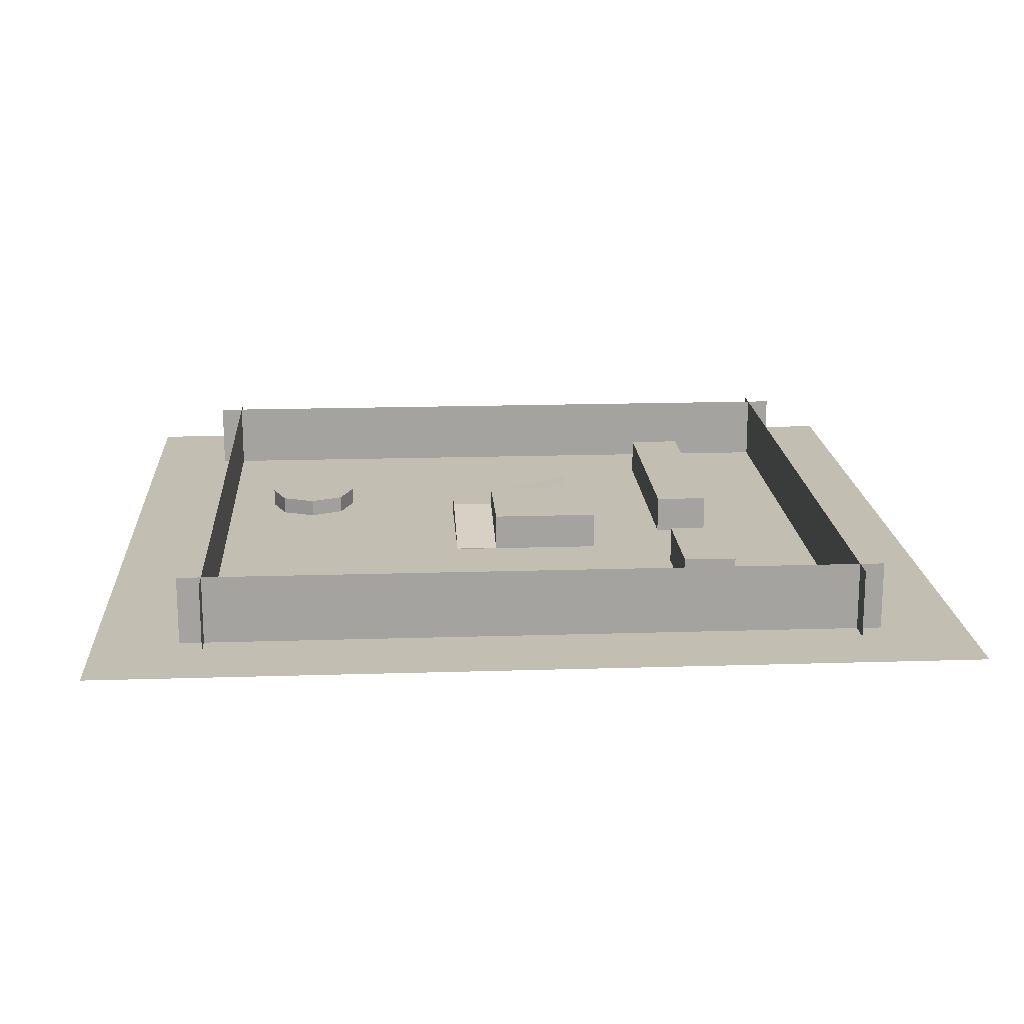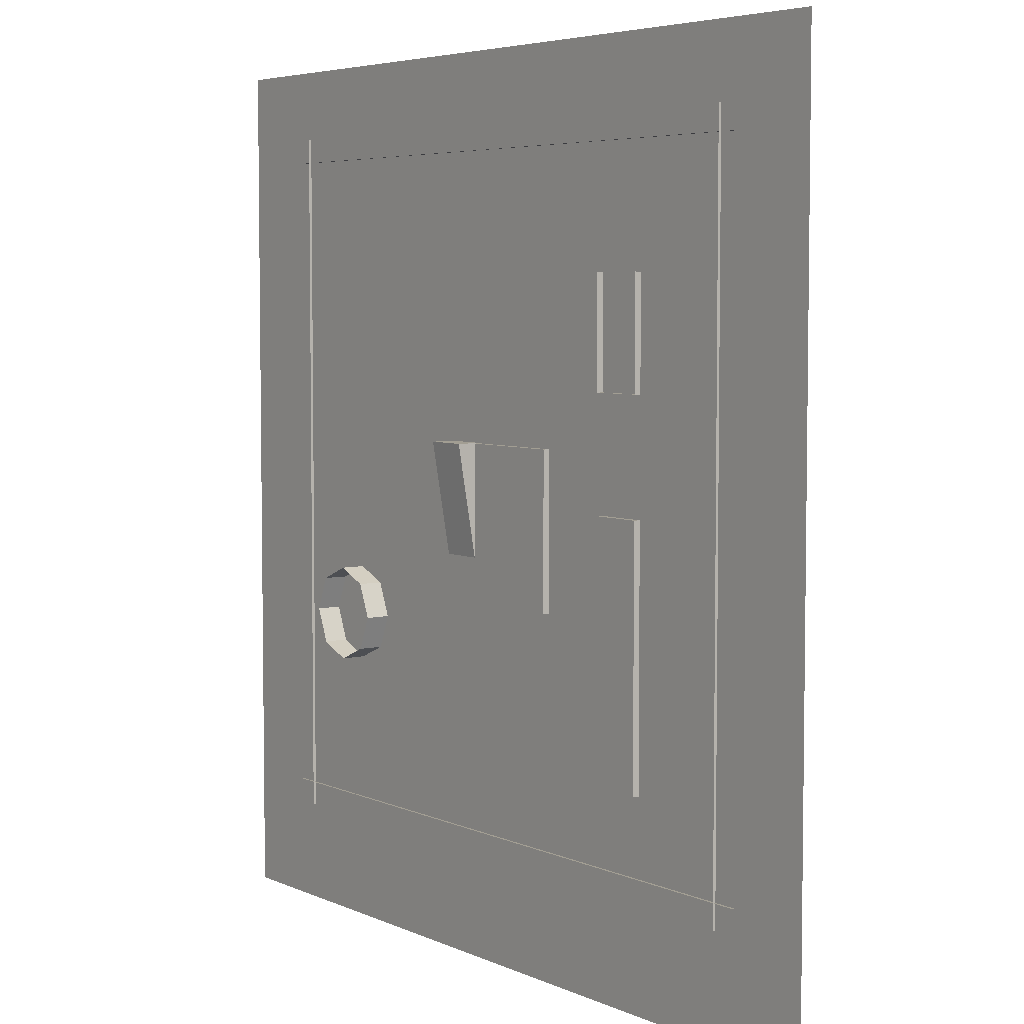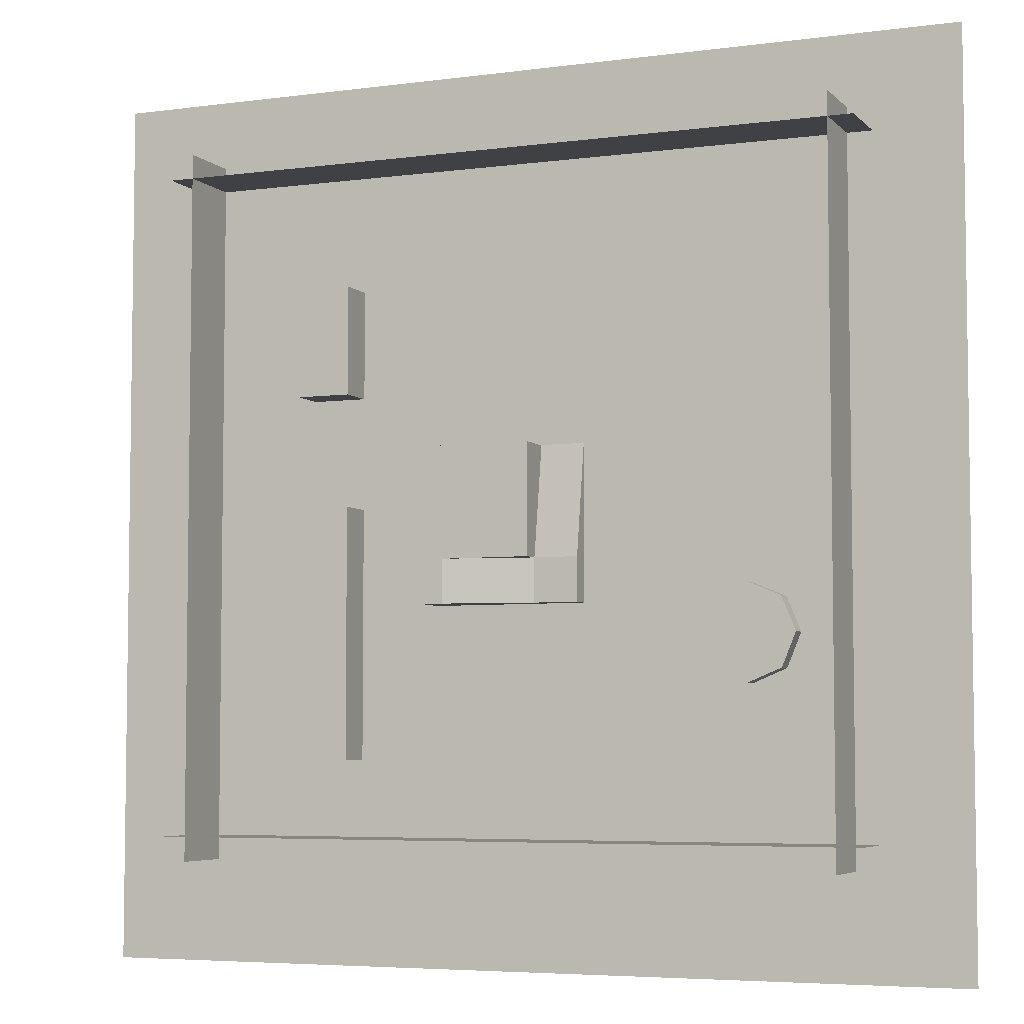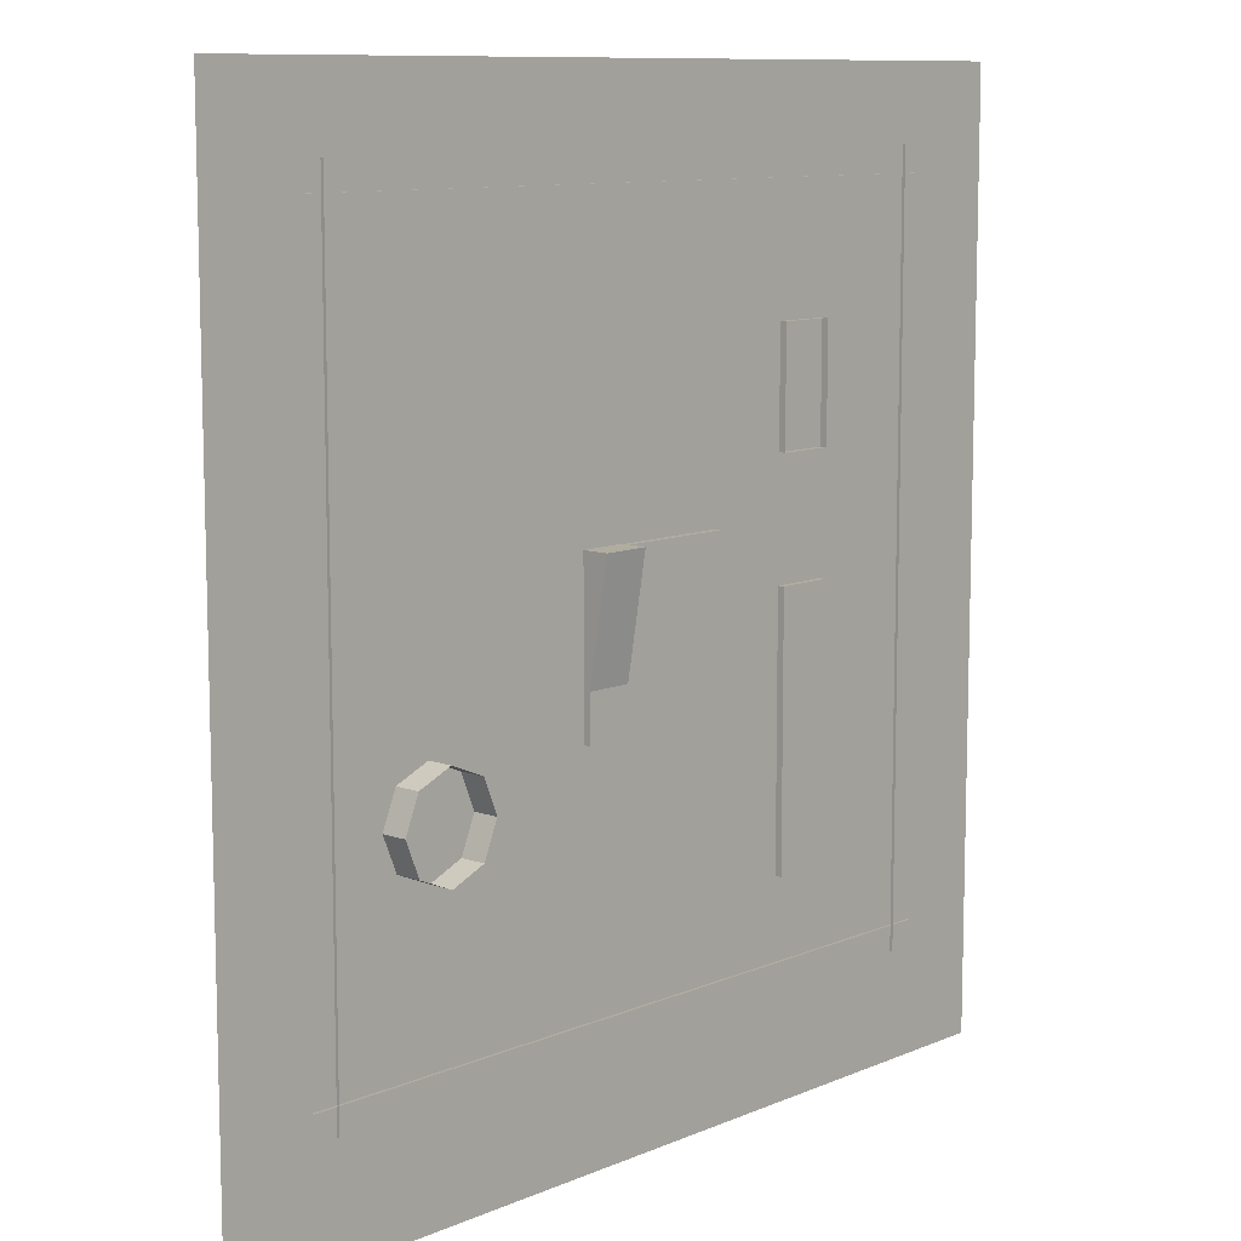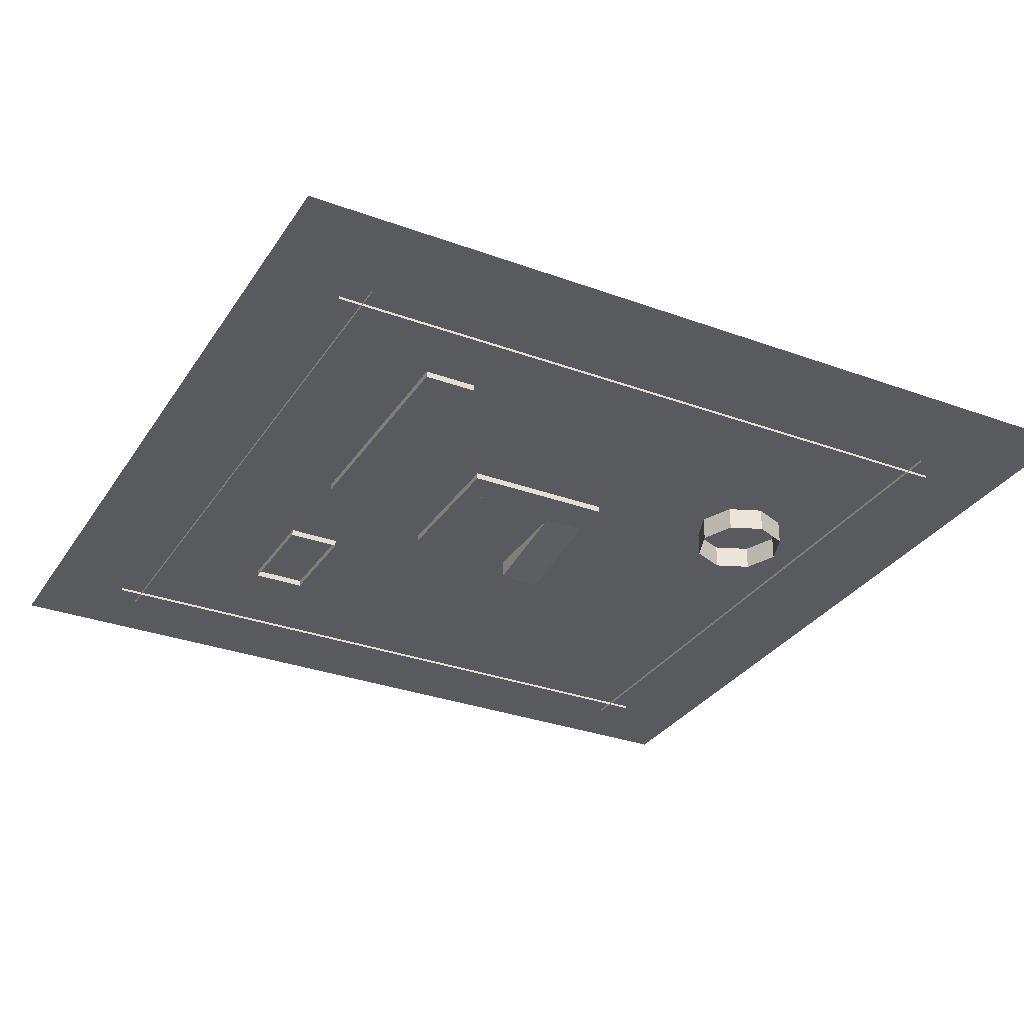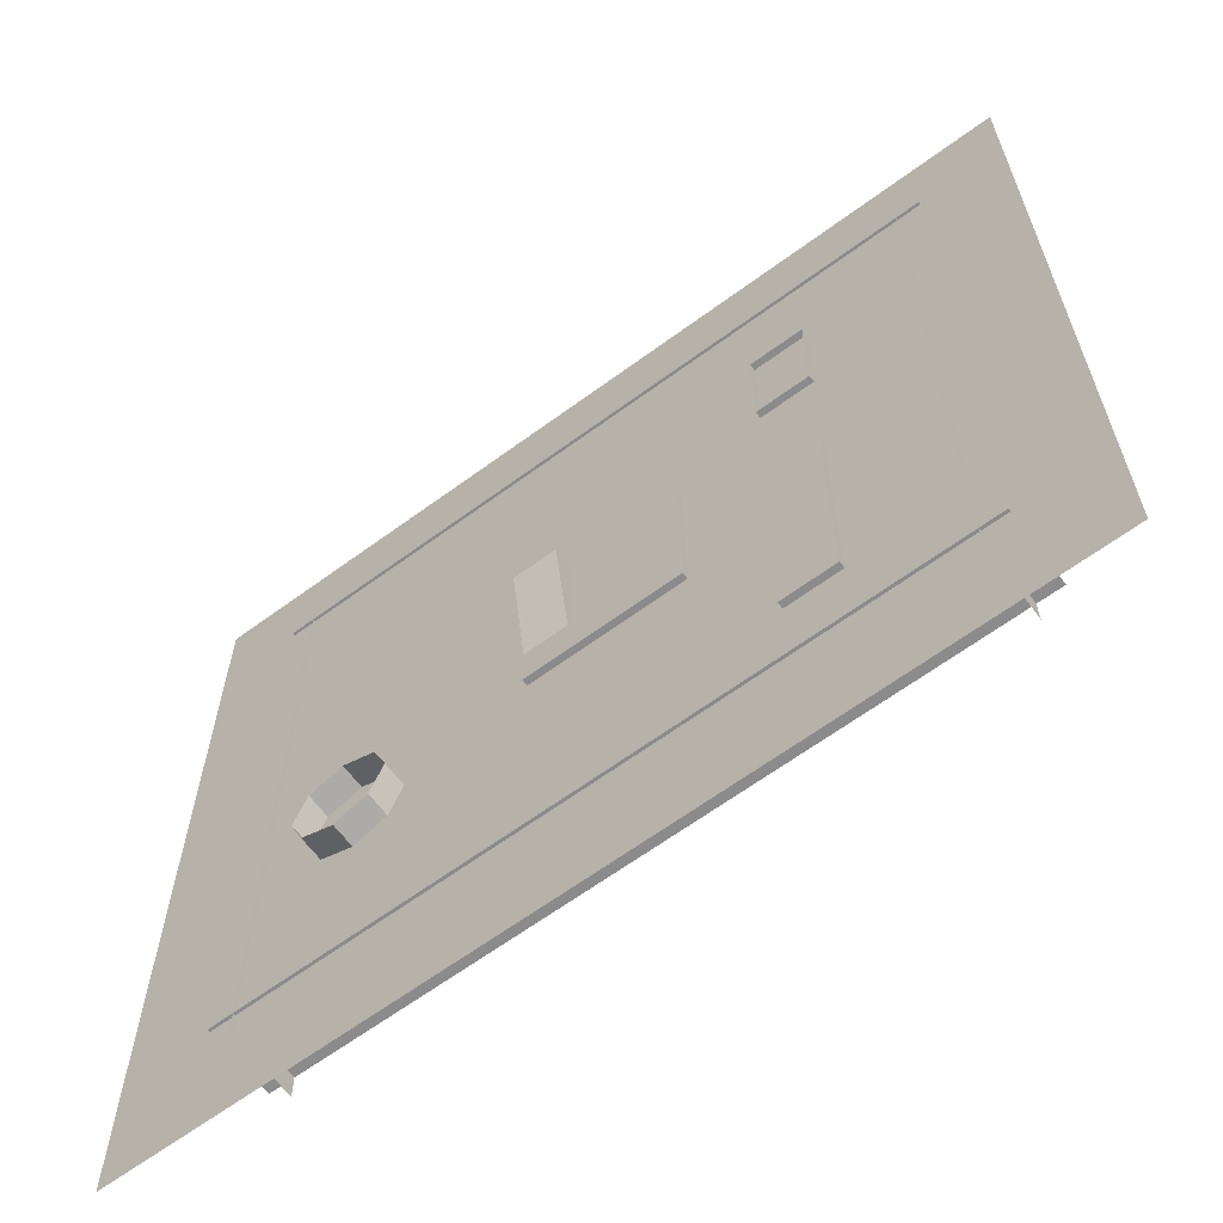
<metadata>
{"format":"obj","ext":"obj","renderer":"f3d","projection":"perspective","resolution":1024,"background":"white","views":[{"elev":17.4,"azim":-3.6,"up":"+Y"},{"elev":5.1,"azim":54.1,"up":"+Z"},{"elev":-5.3,"azim":-157.4,"up":"+Z"},{"elev":10.0,"azim":-47.4,"up":"+Z"},{"elev":-31.2,"azim":152.4,"up":"+Y"},{"elev":-64.0,"azim":36.6,"up":"+Z"}]}
</metadata>
<code>
o Plane.001
v -20 0 20
v 20 0 20
v -20 0 -20
v 20 0 -20
v -20 0 -6.667
v -20 0 6.667
v -6.667 0 20
v 6.667 0 20
v 20 0 6.667
v 20 0 -6.667
v 6.667 0 -20
v -6.667 0 -20
v -6.667 0 6.667
v -6.667 0 -6.667
v 6.667 0 6.667
v 6.667 0 -6.667
v -10.62 -1.107 -7.567
v -10.62 0.7972 -7.567
v -9.101 -1.107 -6.939
v -9.101 0.7972 -6.939
v -8.473 -1.107 -5.423
v -8.473 0.7972 -5.423
v -9.101 -1.107 -3.907
v -9.101 0.7972 -3.907
v -10.62 -1.107 -3.279
v -10.62 0.7972 -3.279
v -12.13 -1.107 -3.907
v -12.13 0.7972 -3.907
v -12.76 -1.107 -5.423
v -12.76 0.7972 -5.423
v -12.13 -1.107 -6.939
v -12.13 0.7972 -6.939
v -1.007 -0.2922 -2.016
v -1.007 1.708 -2.016
v -1.007 -0.2922 3
v -1.007 1.708 3
v 3.032 -0.2922 -2.016
v 3.032 1.708 -2.016
v 3.032 -0.2922 3
v 3.032 1.708 3
v 3.032 -0.2922 -3.988
v 3.032 1.708 -3.988
v 3.032 -0.2922 3
v 3.032 1.708 3
v 4.05 1.708 3
v 4.05 -0.2922 3
v 4.05 -0.2922 -3.988
v 4.05 1.708 -3.988
v -1.007 -0.2922 -2.016
v -1.007 0.8685 -2.016
v 3.032 -0.2922 -2.016
v 3.032 1.708 -2.016
v -1.007 -0.2922 -3.99
v -1.007 0.8685 -3.99
v 3.032 1.708 -3.99
v 3.032 -0.2922 -3.99
v -1.007 -0.2922 -2.016
v -1.007 0.8685 -2.016
v -1.007 -0.2922 -3.99
v -1.007 0.8685 -3.99
v -3.002 -0.2922 -2.016
v -3.002 0.8685 -2.016
v -3.002 -0.2922 -3.99
v -3.002 0.8685 -3.99
v -1.007 -0.2922 -2.016
v -1.007 0.8685 -2.016
v -3.002 -0.2922 -2.016
v -3.002 0.8685 -2.016
v -1.007 -1.135 3.017
v -1.007 0.02528 3.017
v -3.002 -1.135 3.017
v -3.002 0.02528 3.017
v 7.703 -0.2922 -10.85
v 7.703 1.708 -10.85
v 7.703 -0.2922 0.4501
v 7.703 1.708 0.4501
v 10.16 1.708 0.4501
v 10.16 -0.2922 0.4501
v 10.16 -0.2922 -10.85
v 10.16 1.708 -10.85
v 7.703 -0.2922 5.521
v 7.703 1.708 5.521
v 7.703 -0.2922 10.43
v 7.703 1.708 10.43
v 10.16 1.708 10.43
v 10.16 -0.2922 10.43
v 10.16 -0.2922 5.521
v 10.16 1.708 5.521
v -16.11 -0.1257 15.73
v -16.11 3.133 15.73
v 16.11 -0.1257 15.73
v 16.11 3.133 15.73
v -16.11 -0.1257 -14.27
v -16.11 3.133 -14.27
v 16.11 -0.1257 -14.27
v 16.11 3.133 -14.27
v 15 -0.1257 16.84
v 15 3.133 16.84
v 15 -0.1257 -15.38
v 15 3.133 -15.38
v -15 -0.1257 16.84
v -15 3.133 16.84
v -15 -0.1257 -15.38
v -15 3.133 -15.38
v -5.37 -0.1257 -14.27
v 5.37 -0.1257 -14.27
v 5.37 3.133 -14.27
v -5.37 3.133 -14.27
v 15 -0.1257 -4.642
v 15 -0.1257 6.099
v 15 3.133 6.099
v 15 3.133 -4.642
v 5.37 -0.1257 15.73
v -5.37 -0.1257 15.73
v -5.37 3.133 15.73
v 5.37 3.133 15.73
v -15 -0.1257 6.099
v -15 -0.1257 -4.642
v -15 3.133 -4.642
v -15 3.133 6.099
f 16 10 4 11
f 5 14 12 3
f 14 16 11 12
f 1 7 13 6
f 6 13 14 5
f 7 8 15 13
f 13 15 16 14
f 8 2 9 15
f 15 9 10 16
f 17 18 20 19
f 19 20 22 21
f 21 22 24 23
f 23 24 26 25
f 25 26 28 27
f 27 28 30 29
f 20 18 32 30 28 26 24 22
f 29 30 32 31
f 31 32 18 17
f 33 35 36 34
f 35 39 40 36
f 39 40 38 37
f 37 33 34 38
f 35 39 37 33
f 40 38 34 36
f 43 41 42 44
f 46 47 48 45
f 42 48 47 41
f 41 43 46 47
f 44 45 48 42
f 43 46 45 44
f 51 52 50 49
f 56 53 54 55
f 51 49 53 56
f 49 50 54 53
f 50 52 55 54
f 52 51 56 55
f 57 59 60 58
f 61 62 64 63
f 59 57 61 63
f 57 58 62 61
f 58 60 64 62
f 60 59 63 64
f 65 67 68 66
f 69 70 72 71
f 68 67 71 72
f 67 65 69 71
f 65 66 70 69
f 66 68 72 70
f 75 76 74 73
f 78 79 80 77
f 74 80 79 73
f 73 75 78 79
f 76 77 80 74
f 75 78 77 76
f 83 84 82 81
f 86 87 88 85
f 82 88 87 81
f 84 85 88 82
f 83 86 85 84
f 113 116 92 91
f 105 108 94 93
f 109 112 100 99
f 117 120 102 101
f 97 98 111 110
f 110 111 112 109
f 95 96 107 106
f 106 107 108 105
f 89 90 115 114
f 114 115 116 113
f 103 104 119 118
f 118 119 120 117

</code>
